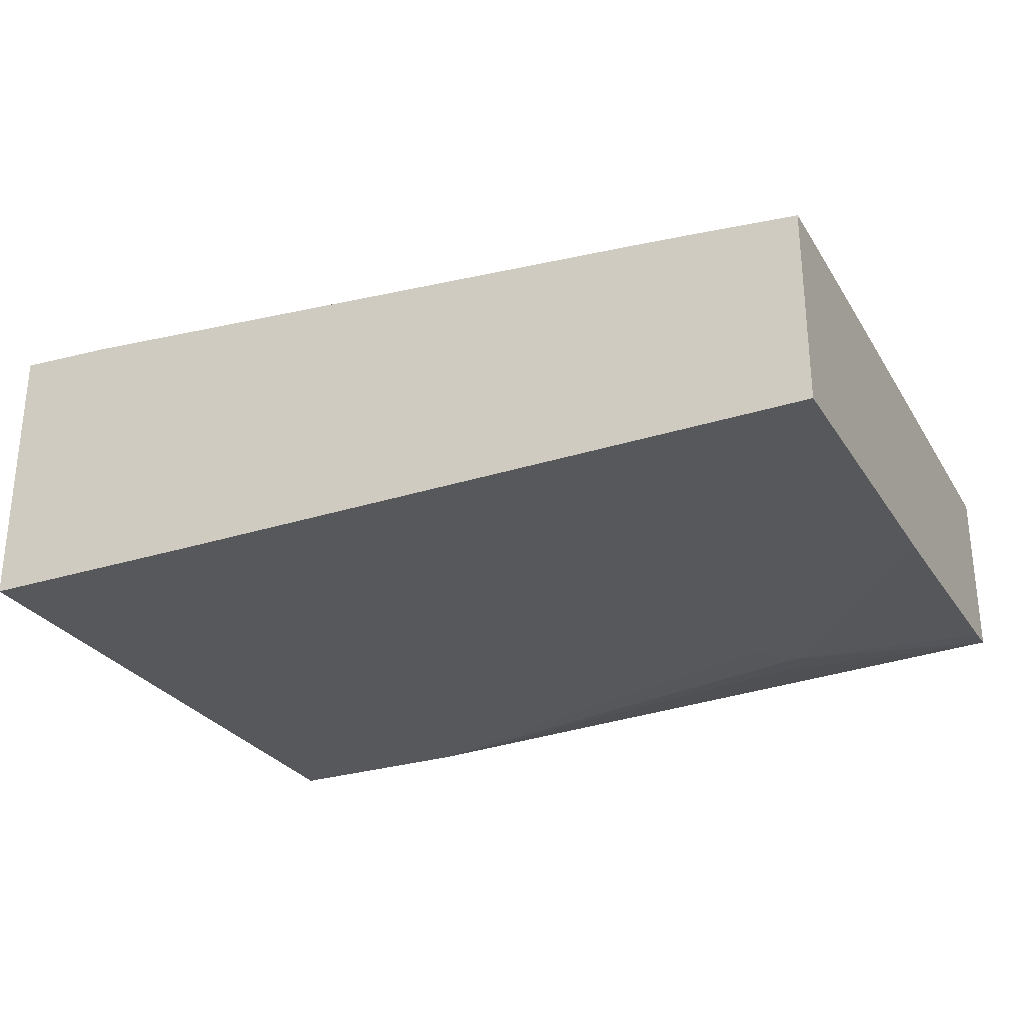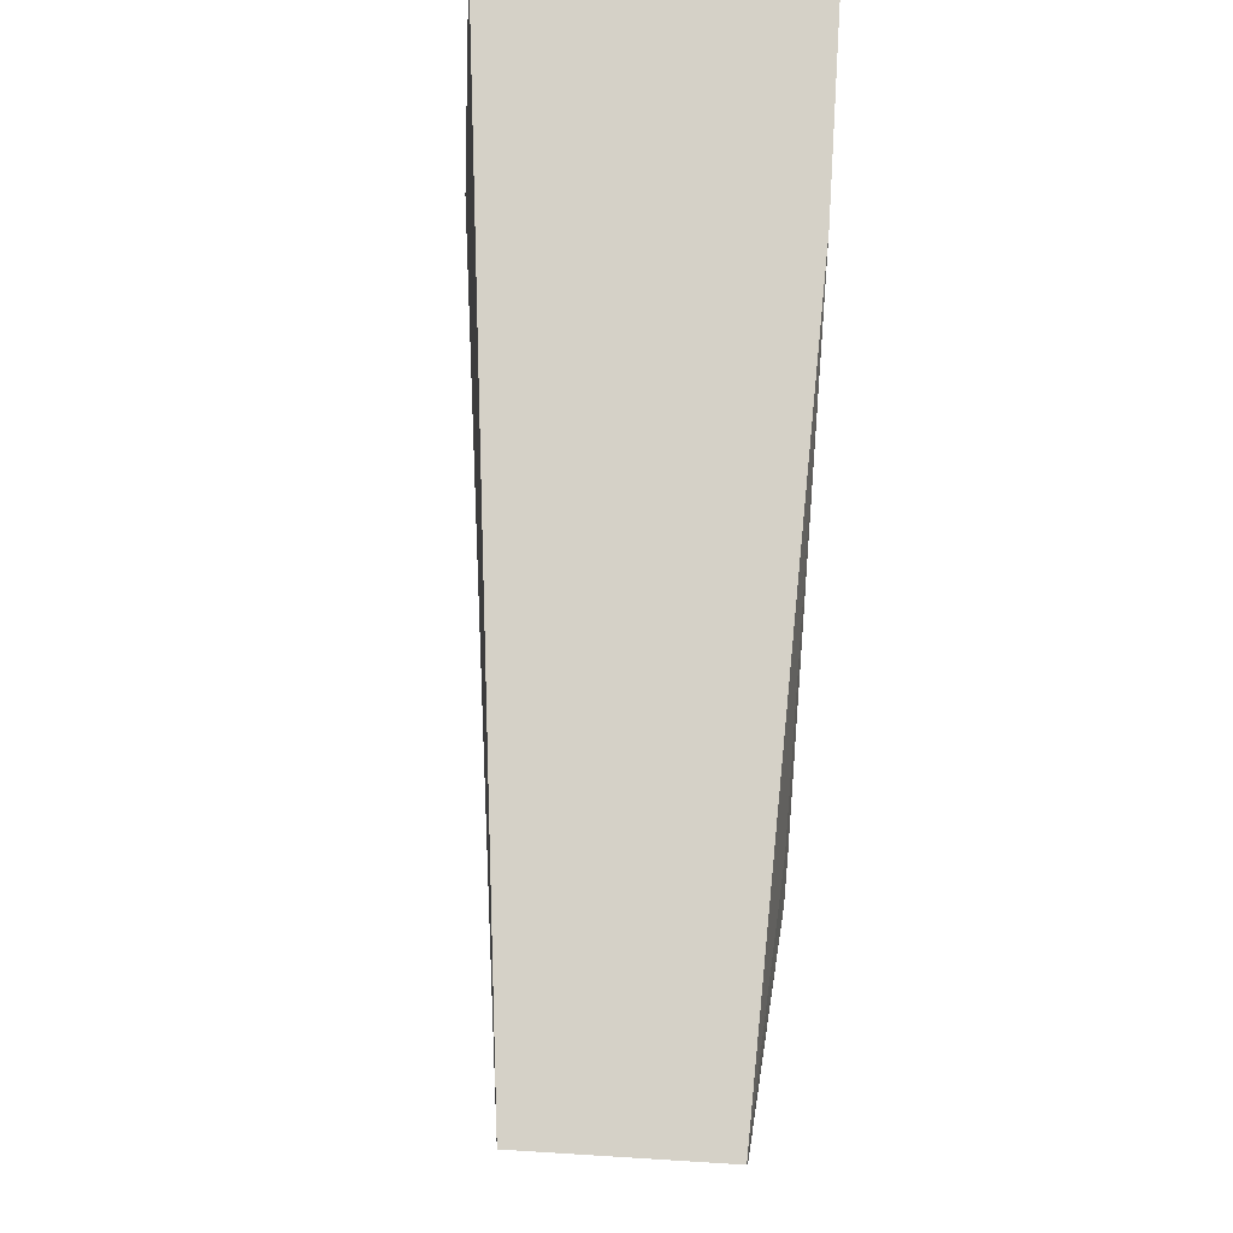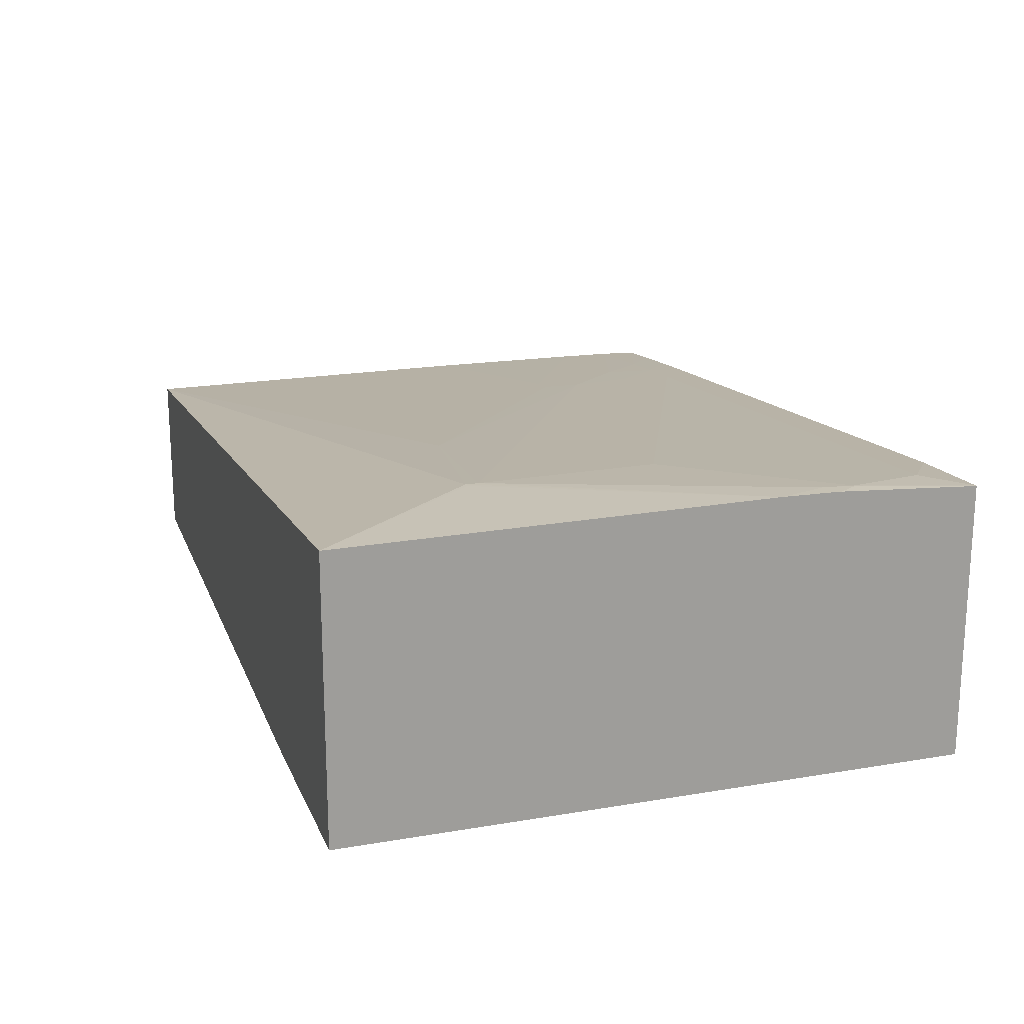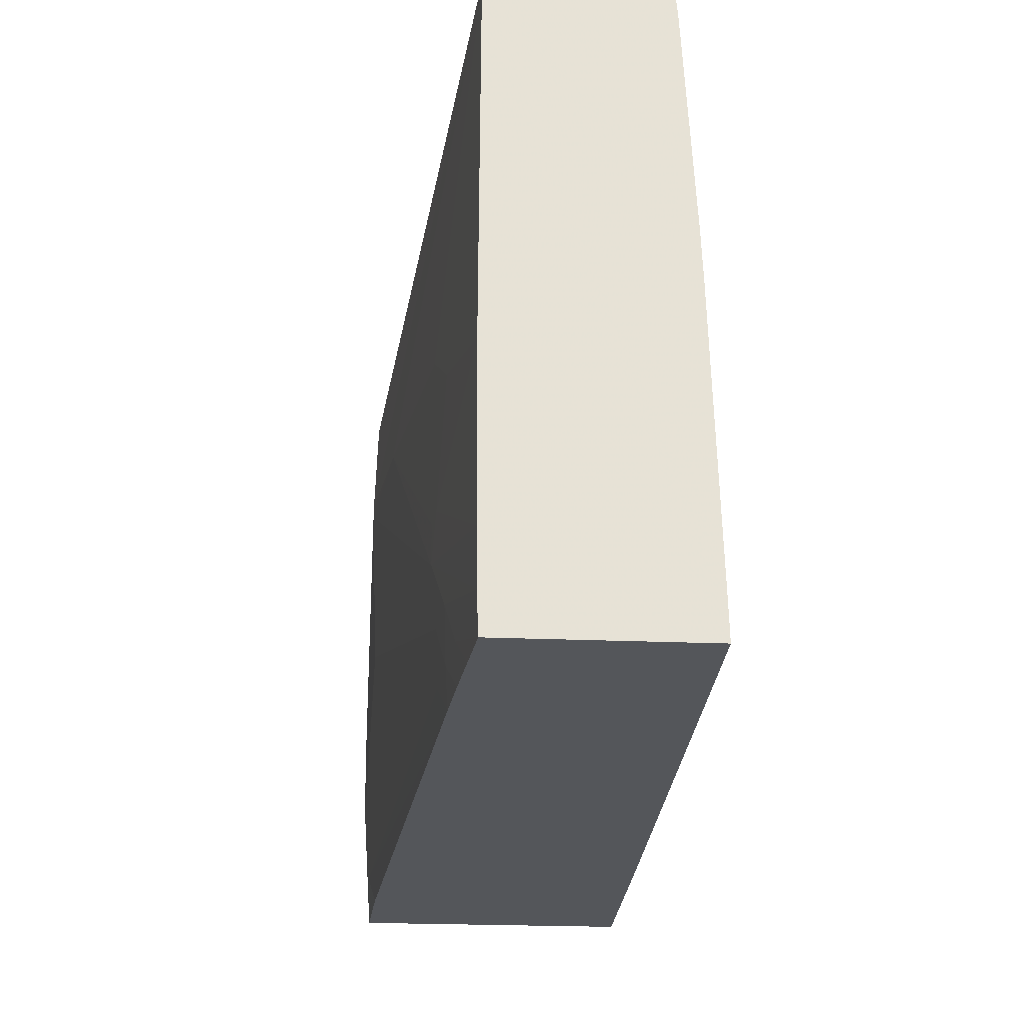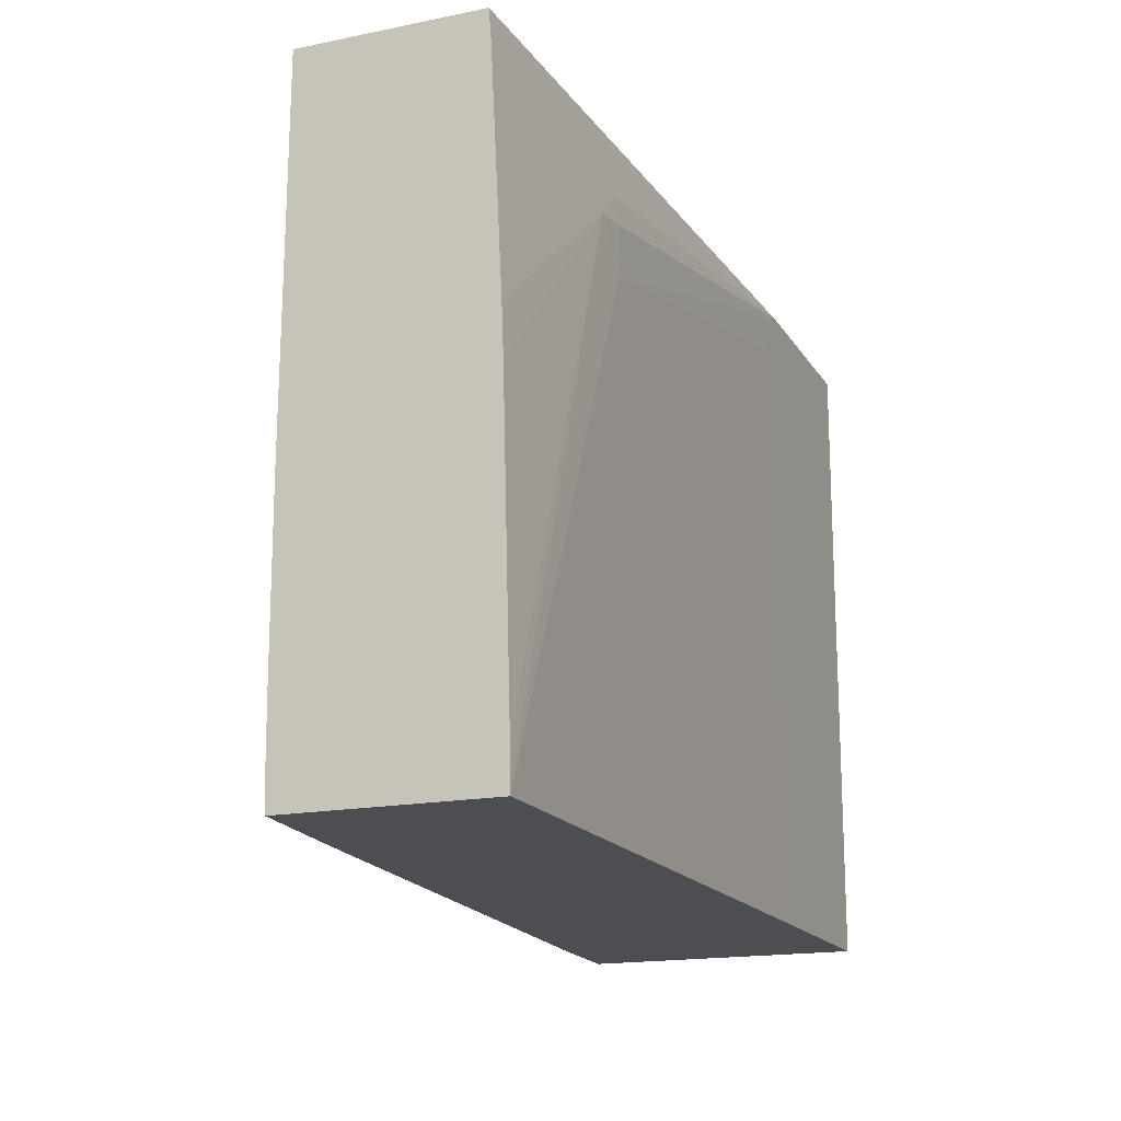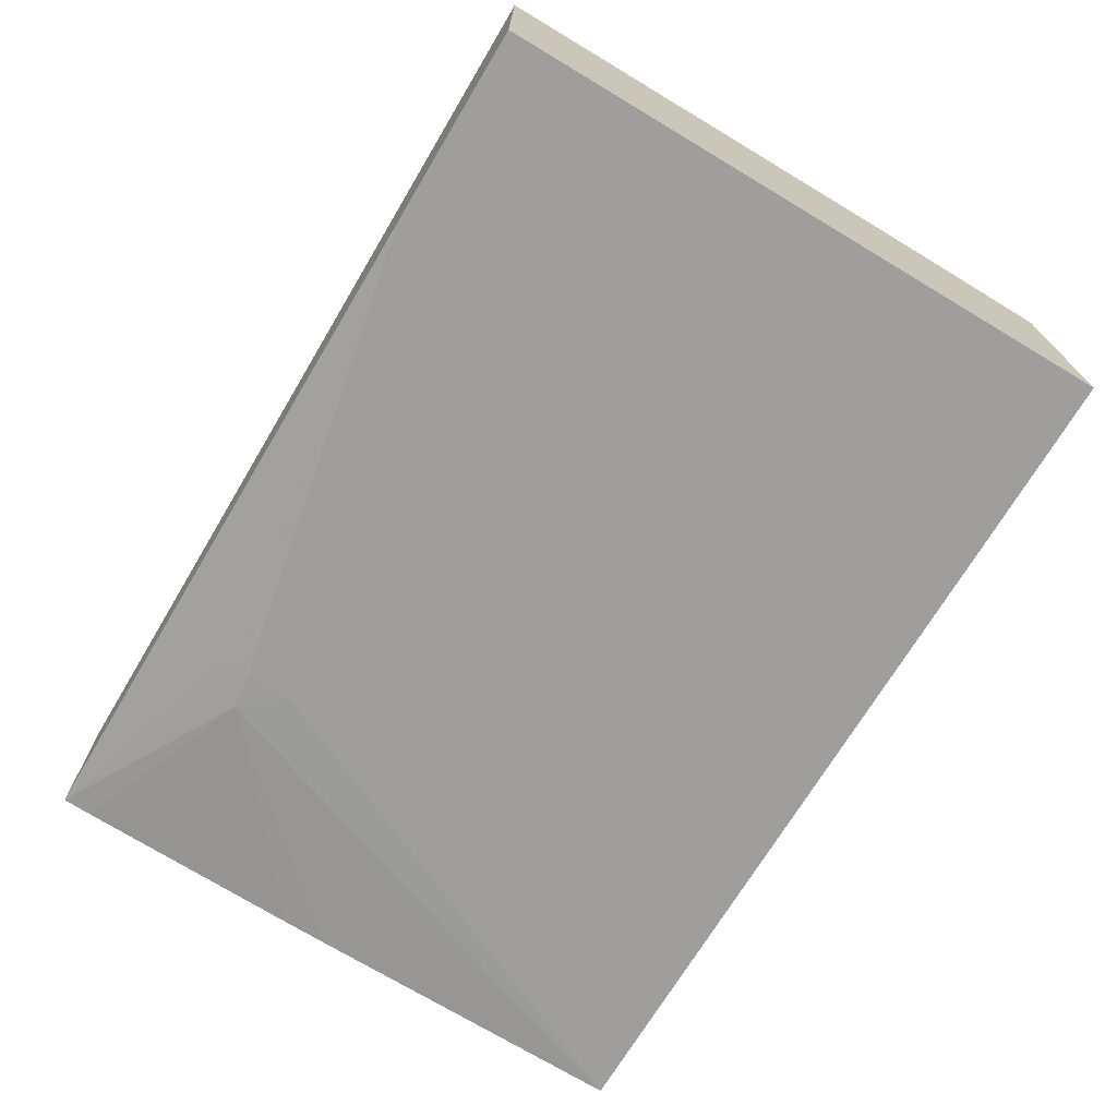
<metadata>
{"format":"obj","ext":"obj","renderer":"f3d","projection":"perspective","resolution":1024,"background":"white","views":[{"elev":-28.0,"azim":25.6,"up":"+Z"},{"elev":79.2,"azim":93.5,"up":"+Y"},{"elev":18.6,"azim":-108.1,"up":"+Z"},{"elev":-25.2,"azim":86.2,"up":"+Y"},{"elev":-17.1,"azim":112.0,"up":"+Y"},{"elev":-71.1,"azim":-120.9,"up":"+Z"}]}
</metadata>
<code>
v 0.01086 0.01952 0.02887
v 0.007547 0.01613 0.02927
v 0.008628 0.01538 0.02915
v 0.01086 0.01463 0.02889
v 0.01086 0.01952 0.02655
v -0.0009317 0.01952 0.02998
v 0.0007843 0.01728 0.03002
v 0.003377 0.01688 0.02975
v 0.00794 0.01388 0.02923
v 0.01086 0.01236 0.02888
v 0.01086 0.01913 0.02652
v 0.008346 0.01822 0.02624
v 0.007878 0.01865 0.02628
v 0.001731 0.01952 0.0262
v -0.0009317 0.01952 0.0262
v -0.0009317 0.01378 0.03003
v 0.0007174 0.01728 0.03002
v 0.0007843 0.01712 0.03002
v 0.007553 0.01334 0.02927
v 0.007565 0.01388 0.02927
v 0.01086 0.01163 0.02887
v 0.01086 0.01616 0.02637
v 0.007878 0.01763 0.02622
v 0.007878 0.01828 0.02623
v 0.01086 0.01608 0.02637
v 0.01086 0.01548 0.02635
v 0.01086 0.01163 0.02625
v 0.01086 0.01126 0.02624
v 0.01086 0.0111 0.02624
v 0.002005 0.01924 0.0262
v -0.0009317 0.0111 0.0262
v -0.0009317 0.01317 0.03003
v -0.000717 0.01313 0.03003
v 0.001126 0.01463 0.02993
v 0.007878 0.01238 0.02921
v 0.008628 0.01238 0.02913
v 0.01086 0.0111 0.02885
v 0.009379 0.01163 0.02903
v 0.002066 0.0111 0.0262
v 0.002336 0.01838 0.0262
v 0.002261 0.01886 0.0262
v -0.0009317 0.0111 0.02991
v -0.0009317 0.01299 0.03002
v -0.0007597 0.01271 0.03002
v -0.0007424 0.01271 0.03002
v 0.007878 0.01163 0.02918
v 0.008628 0.01163 0.02911
v 0.01013 0.0111 0.02893
v -0.0009109 0.0111 0.02991
v -0.0003743 0.01163 0.02993
v 0.008628 0.0111 0.02908
v 0.009379 0.0111 0.02901
v 0.0003758 0.0111 0.02983
f 29 37 48
f 23 41 30
f 29 52 51
f 23 39 40
f 29 48 52
f 23 29 39
f 21 38 37
f 21 36 38
f 19 34 35
f 23 40 41
f 16 32 33
f 19 35 36
f 18 34 19
f 18 33 34
f 16 33 18
f 14 23 30
f 14 24 23
f 14 31 15
f 14 39 31
f 14 40 39
f 29 51 53
f 14 41 40
f 19 36 21
f 29 53 49
f 42 49 44
f 29 42 31
f 14 30 41
f 50 53 51
f 49 53 50
f 47 52 48
f 47 51 52
f 46 50 51
f 46 51 47
f 45 50 46
f 45 49 50
f 44 49 45
f 42 44 43
f 38 47 48
f 37 38 48
f 36 47 38
f 35 47 36
f 34 47 35
f 34 46 47
f 34 45 46
f 33 45 34
f 33 44 45
f 33 43 44
f 32 43 33
f 29 31 39
f 29 49 42
f 13 24 14
f 1 15 6
f 12 28 29
f 4 9 10
f 3 8 9
f 3 9 4
f 2 8 3
f 1 8 2
f 1 7 8
f 1 6 7
f 1 14 15
f 1 5 14
f 1 11 5
f 5 11 12
f 1 25 22
f 1 27 26
f 1 28 27
f 1 29 28
f 1 37 29
f 1 21 37
f 1 10 21
f 1 4 10
f 1 3 4
f 1 2 3
f 12 29 23
f 1 26 25
f 5 12 13
f 1 22 11
f 6 15 31
f 12 27 28
f 5 13 14
f 12 26 27
f 12 25 26
f 12 22 25
f 12 24 13
f 12 23 24
f 10 19 21
f 9 19 10
f 9 20 19
f 8 20 9
f 11 22 12
f 8 18 19
f 7 18 8
f 7 16 18
f 7 17 16
f 6 17 7
f 6 16 17
f 6 32 16
f 6 43 32
f 8 19 20
f 6 42 43
f 6 31 42

</code>
